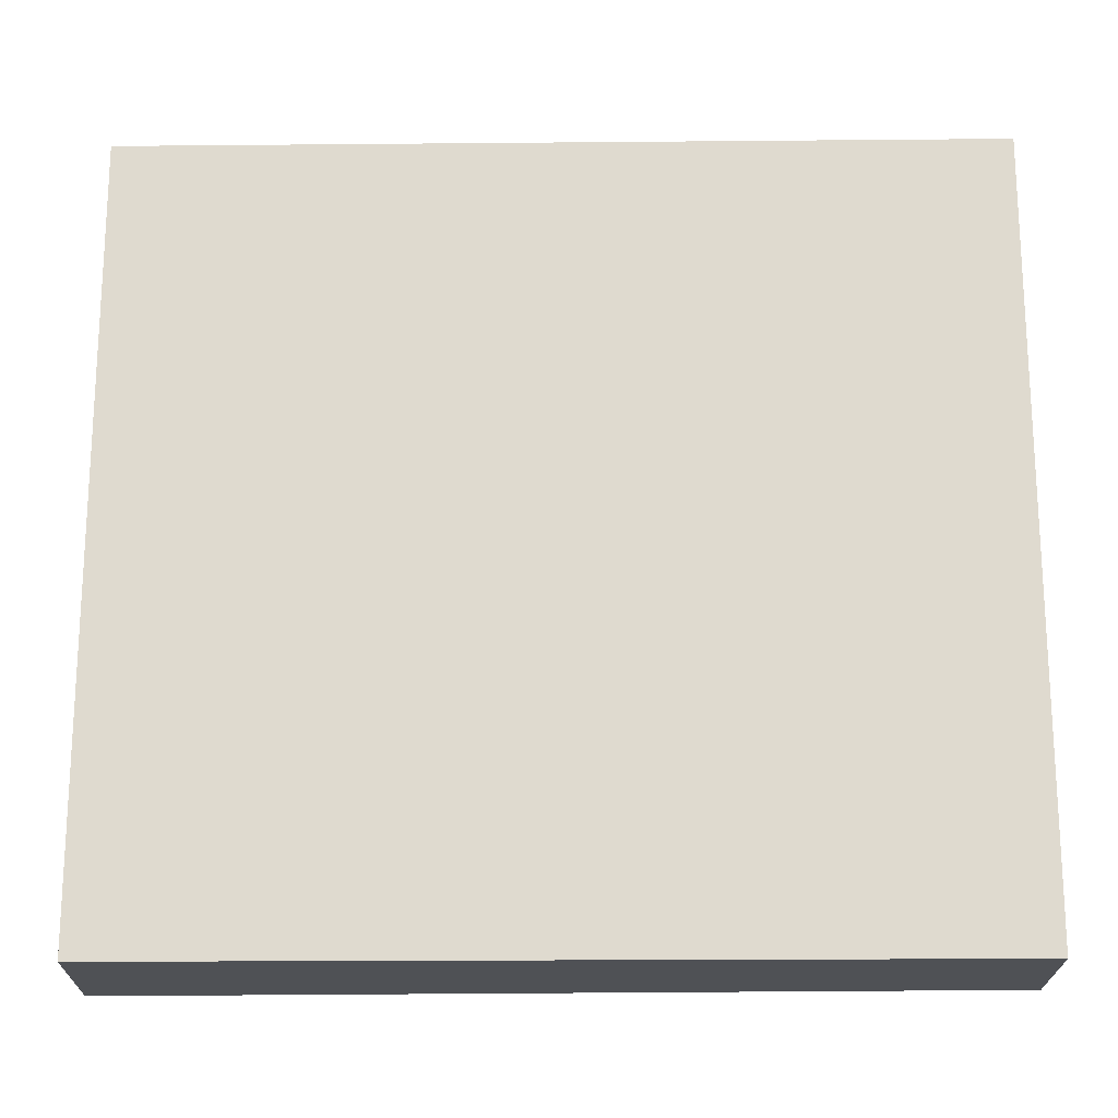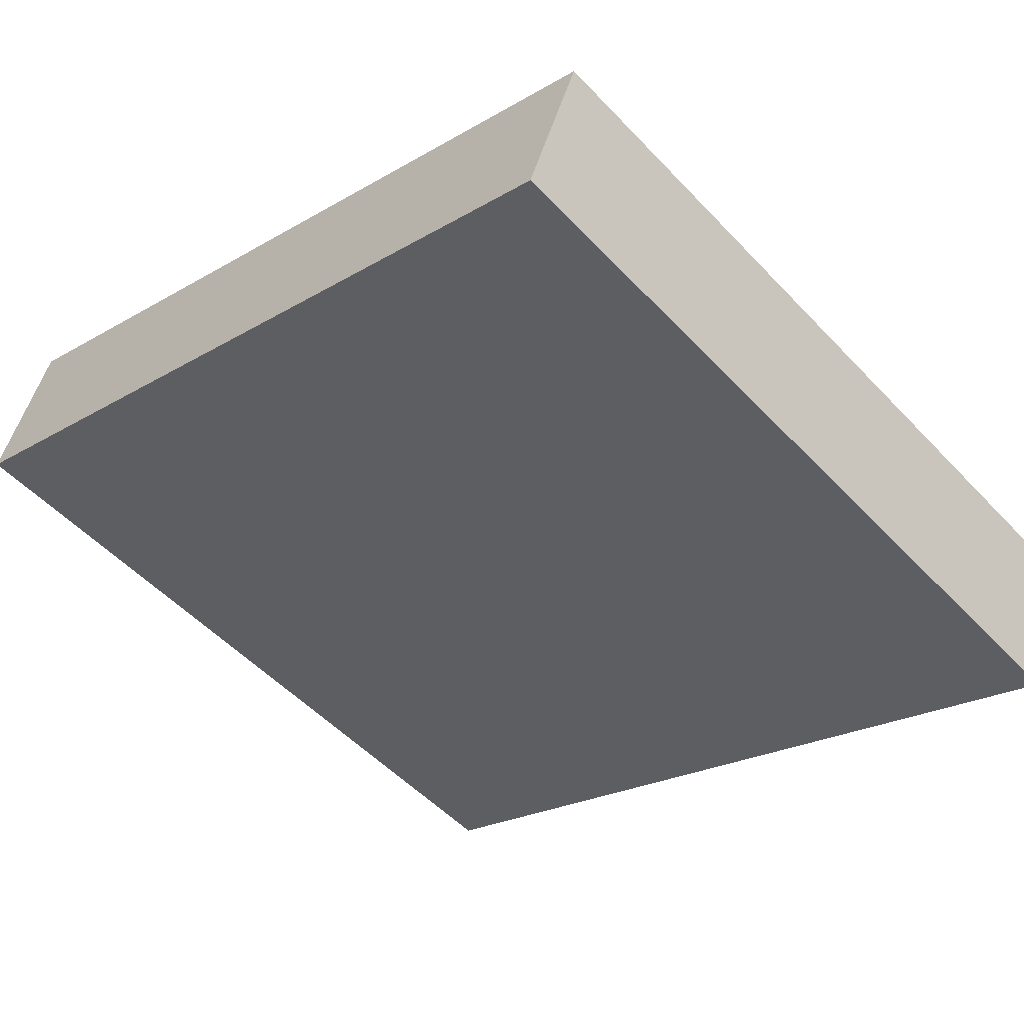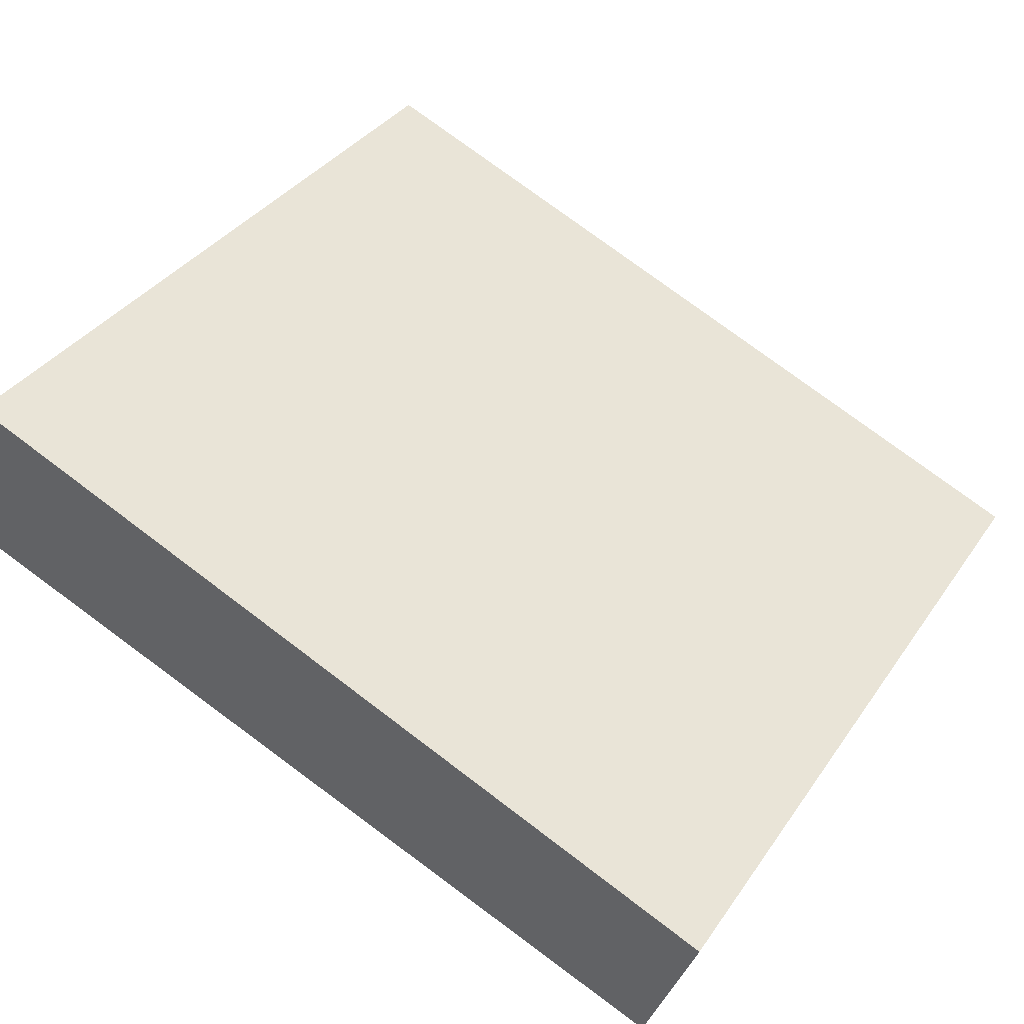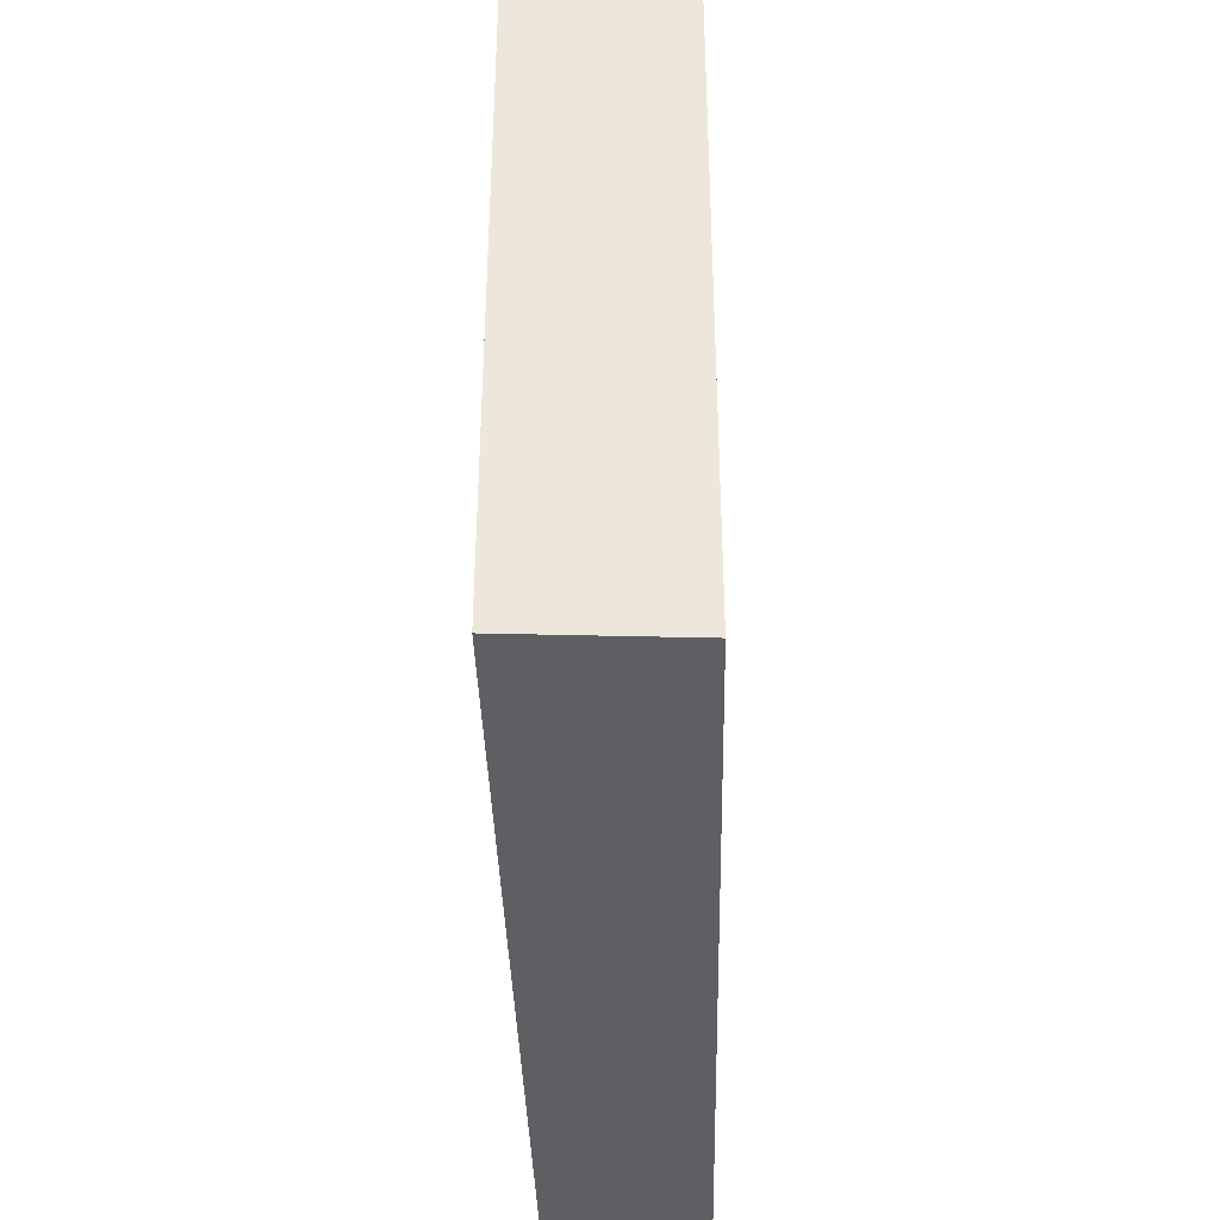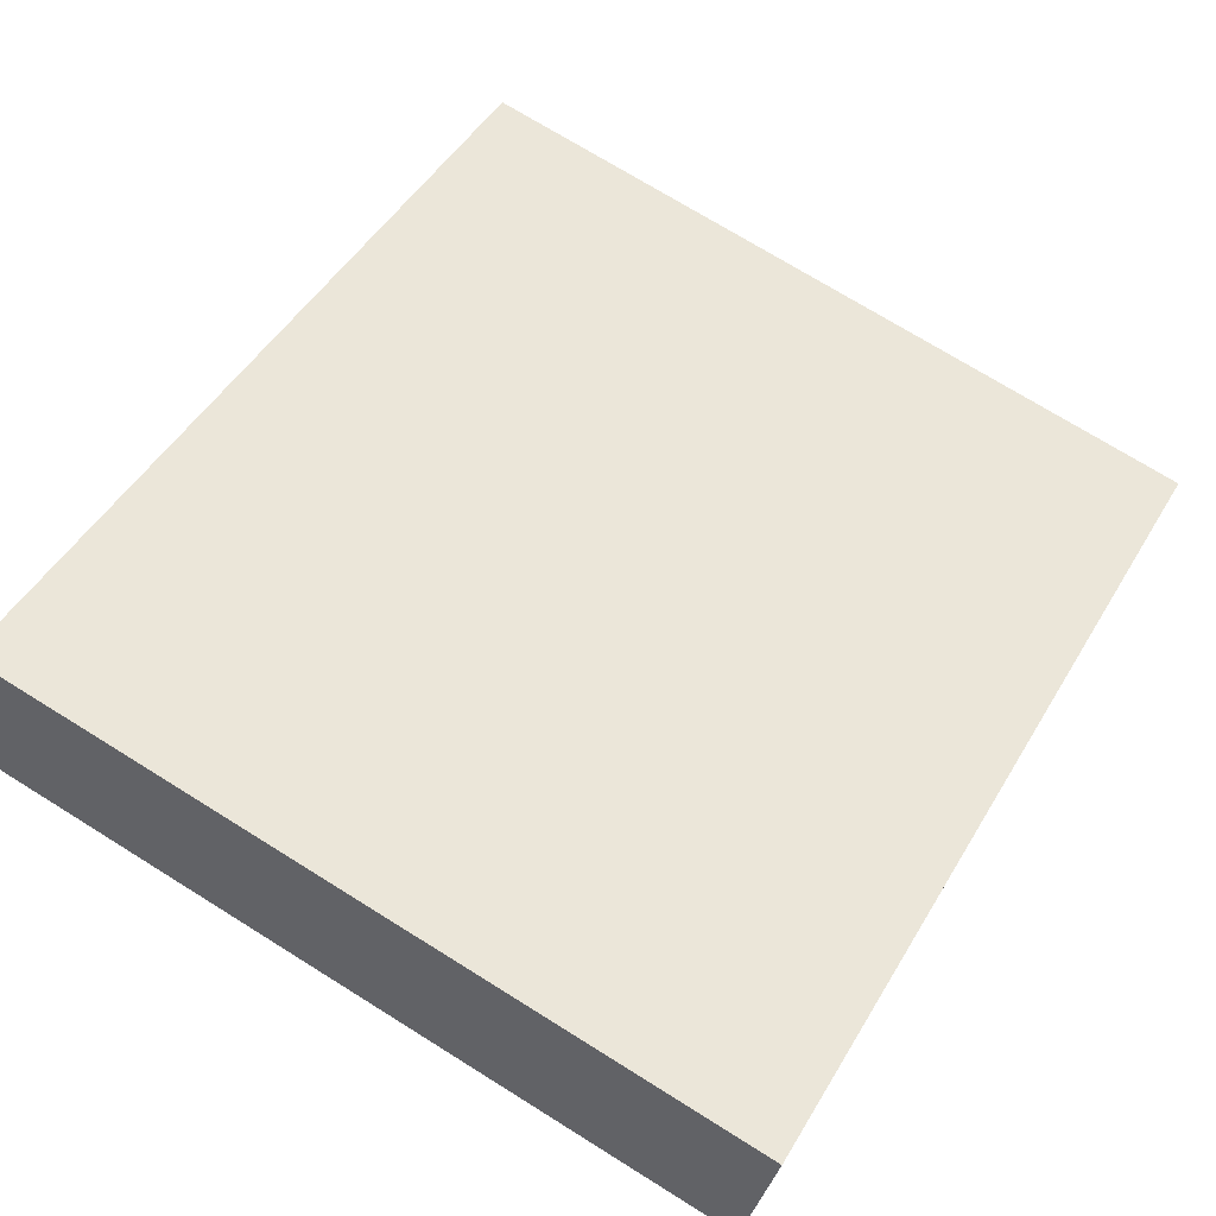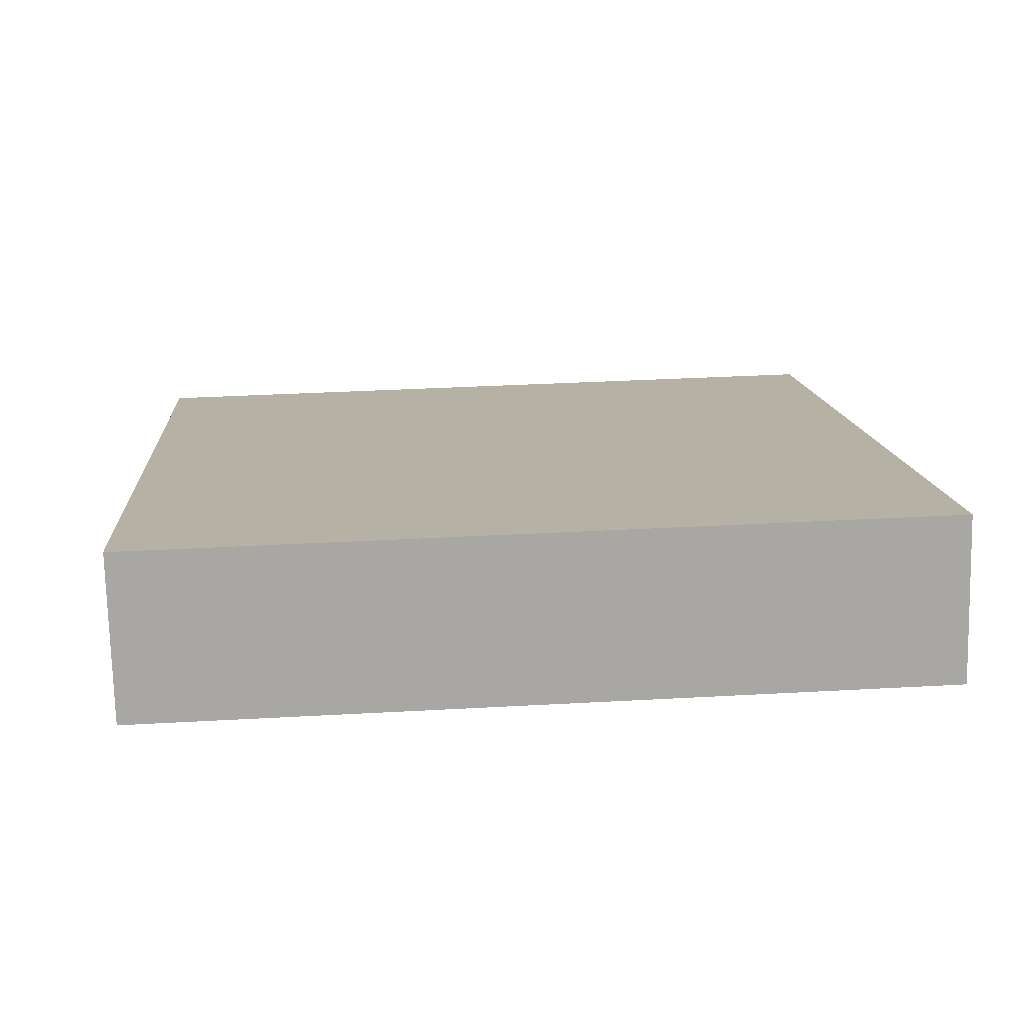
<metadata>
{"format":"obj","ext":"obj","renderer":"f3d","projection":"perspective","resolution":1024,"background":"white","views":[{"elev":-19.7,"azim":159.5,"up":"+Y"},{"elev":-52.6,"azim":-138.1,"up":"+Z"},{"elev":36.1,"azim":-149.9,"up":"+Z"},{"elev":-40.7,"azim":69.5,"up":"+Y"},{"elev":73.4,"azim":121.8,"up":"+Z"},{"elev":34.7,"azim":85.7,"up":"+Z"}]}
</metadata>
<code>
v  0.155 2.252 -0.393
v  2.301 2.252 0.958
v  2.453 2.252 0.511
v  0 2.252 1.379e-16
v  0.155 2.406e-17 -0.393
v  0 0 0
v  2.301 -5.866e-17 0.958
v  2.453 -3.129e-17 0.511
g defaultobject
f 1 2 3
f 2 1 4
f 5 4 1
f 4 5 6
f 6 2 4
f 2 6 7
f 7 3 2
f 3 7 8
f 8 1 3
f 1 8 5
f 5 7 6
f 7 5 8

</code>
